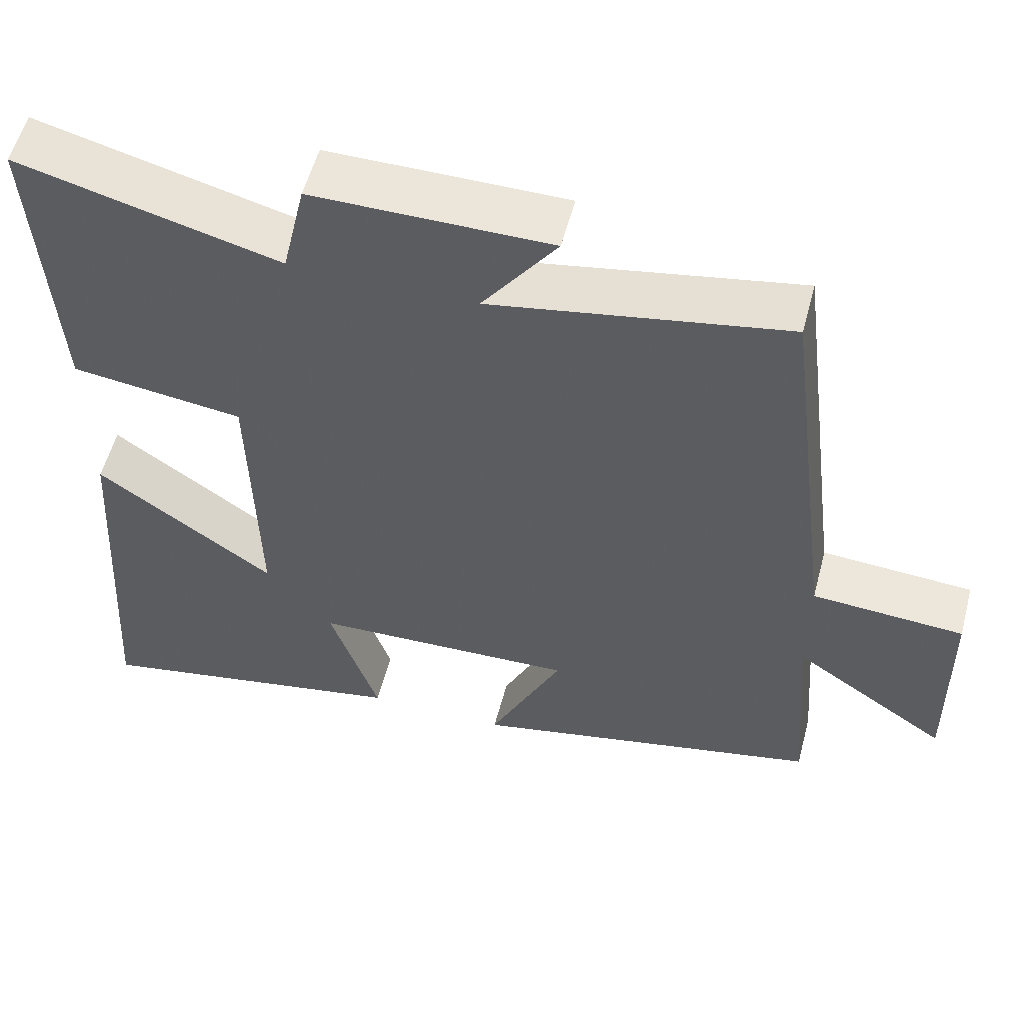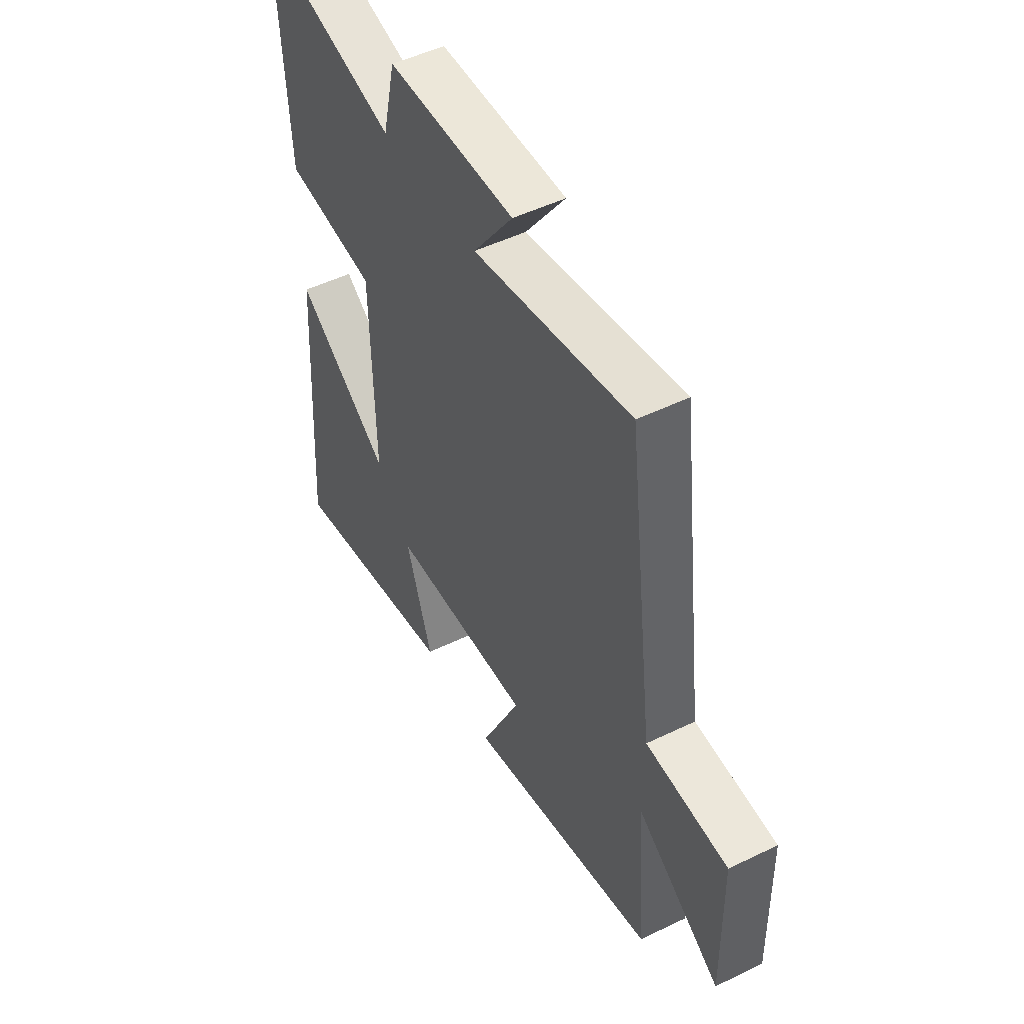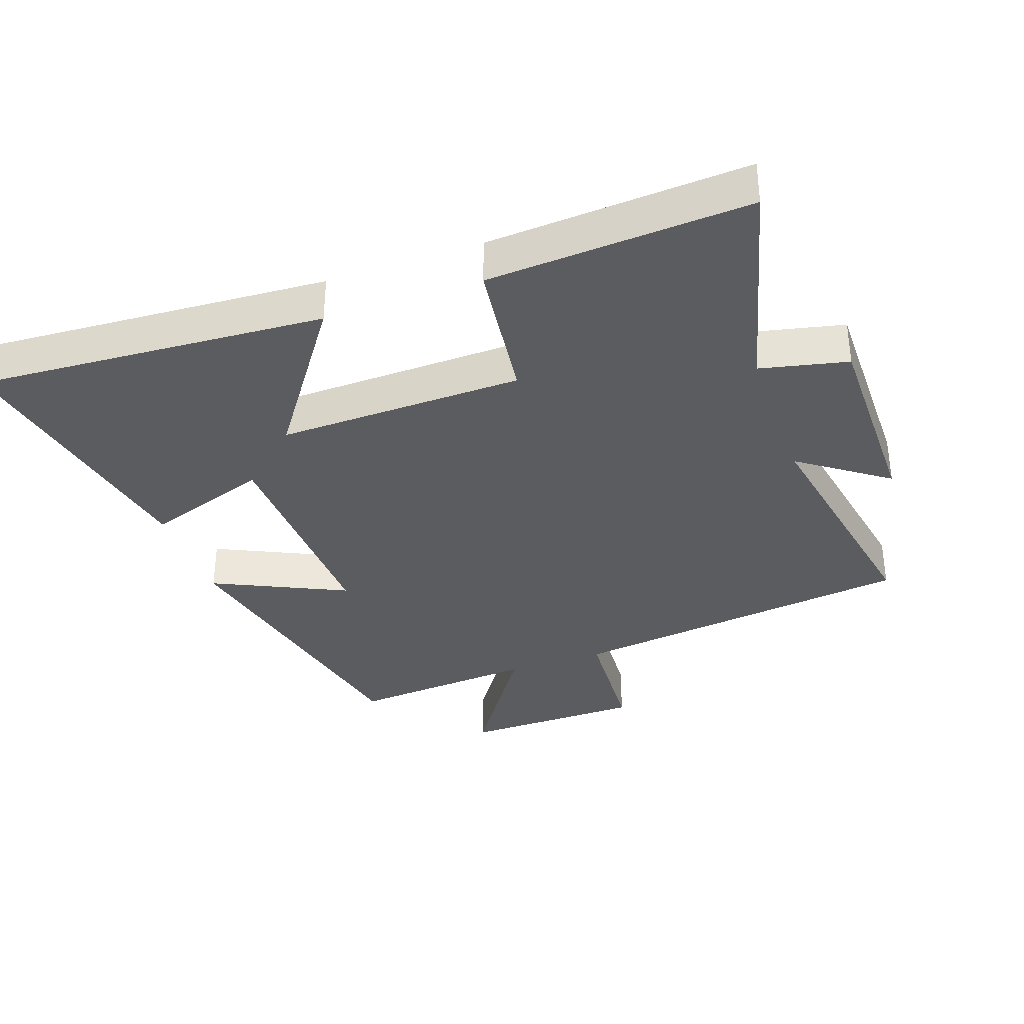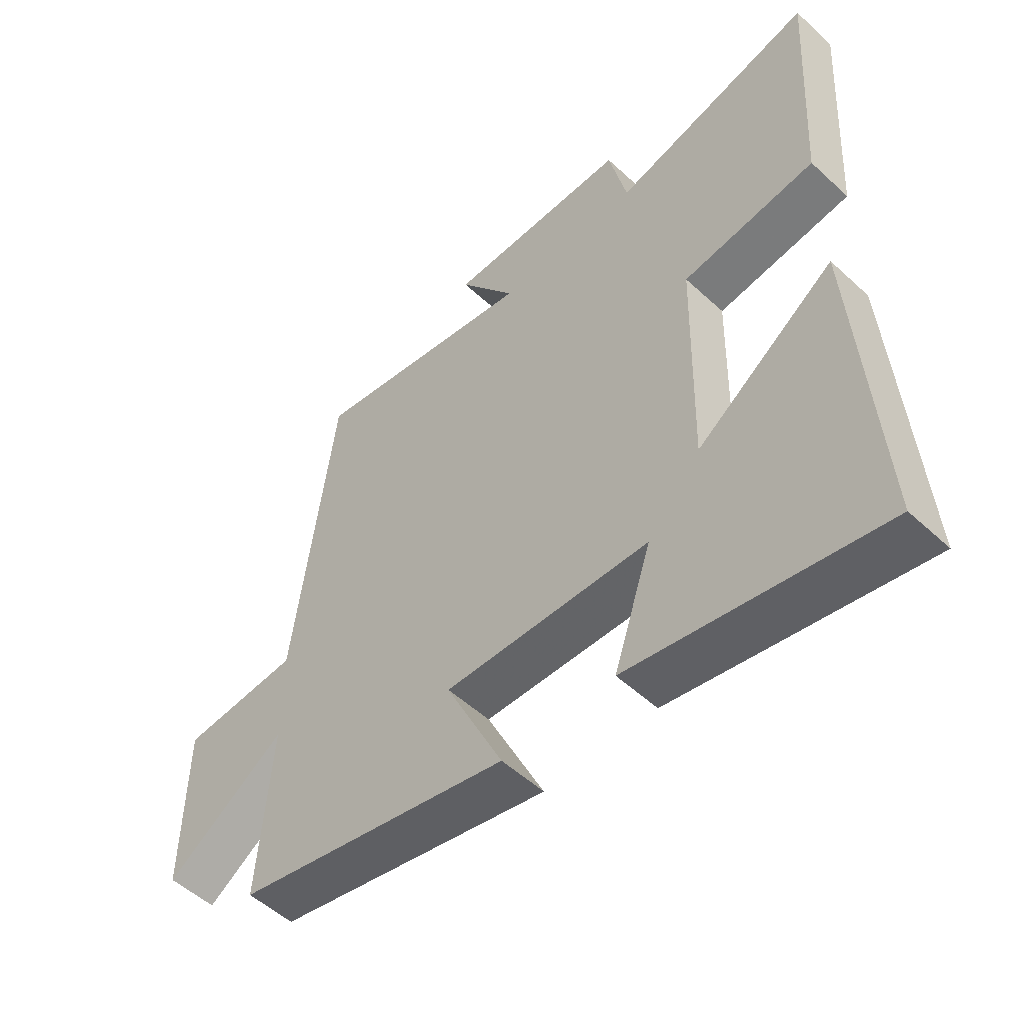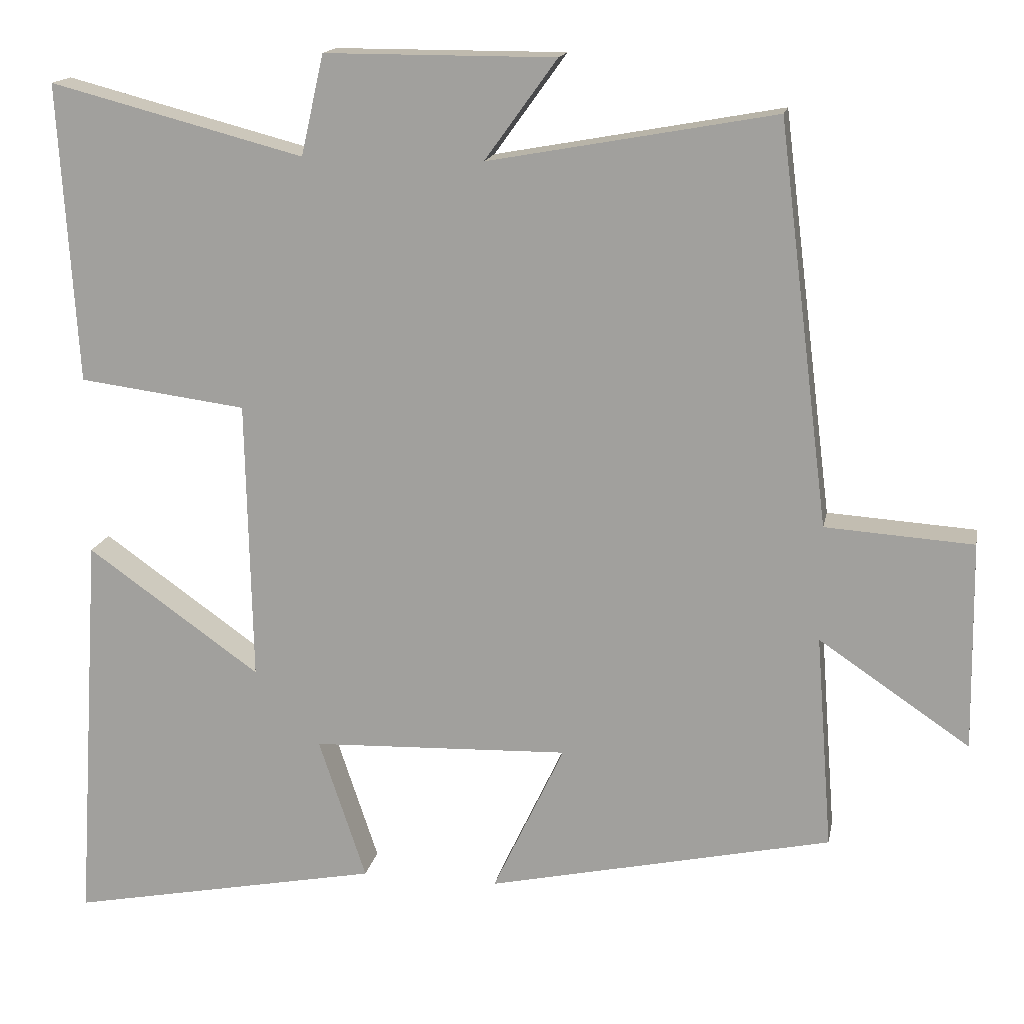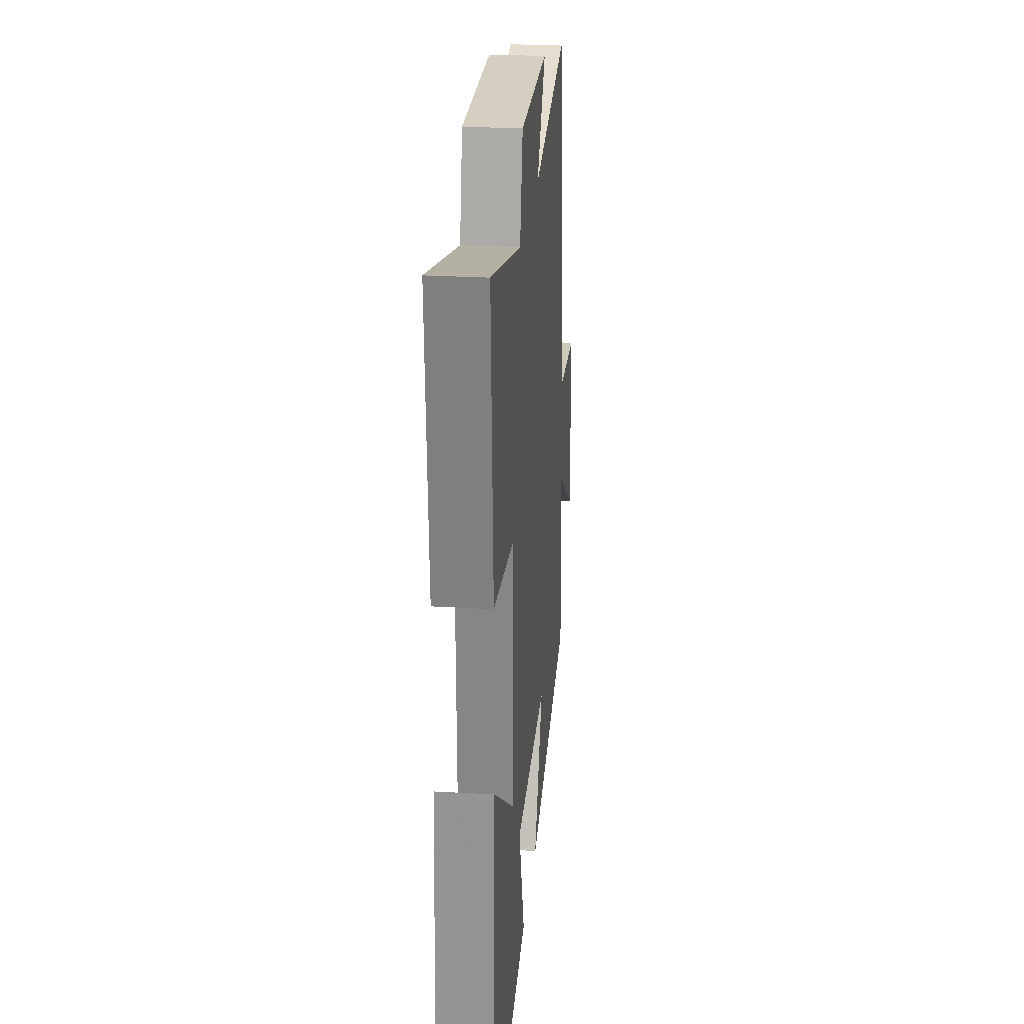
<metadata>
{"format":"obj","ext":"obj","renderer":"f3d","projection":"perspective","resolution":1024,"background":"white","views":[{"elev":55.7,"azim":14.8,"up":"+Z"},{"elev":49.9,"azim":61.8,"up":"+Z"},{"elev":-35.1,"azim":-70.5,"up":"+Y"},{"elev":-52.7,"azim":-134.7,"up":"+Z"},{"elev":15.8,"azim":10.8,"up":"+Z"},{"elev":25.9,"azim":-84.6,"up":"+Z"}]}
</metadata>
<code>
v 0.522 0.07 -0.401
v 0.065 0.07 -0.5
v 0.16 0.07 -0.299
v -0.182 0.07 -0.311
v -0.119 0.07 -0.5
v -0.534 0.07 -0.58
v -0.5 0.07 -0.049
v -0.27 0.07 -0.212
v -0.278 0.07 0.162
v -0.5 0.07 0.191
v -0.524 0.07 0.588
v -0.187 0.07 0.5
v -0.157 0.07 0.633
v 0.149 0.07 0.633
v 0.053 0.07 0.5
v 0.433 0.07 0.569
v 0.5 0.07 0.038
v 0.696 0.07 0.025
v 0.7 0.07 -0.251
v 0.5 0.07 -0.116
v 0.522 0 -0.401
v 0.065 0 -0.5
v 0.16 0 -0.299
v -0.182 0 -0.311
v -0.119 0 -0.5
v -0.534 0 -0.58
v -0.5 0 -0.049
v -0.27 0 -0.212
v -0.278 0 0.162
v -0.5 0 0.191
v -0.524 0 0.588
v -0.187 0 0.5
v -0.157 0 0.633
v 0.149 0 0.633
v 0.053 0 0.5
v 0.433 0 0.569
v 0.5 0 0.038
v 0.696 0 0.025
v 0.7 0 -0.251
v 0.5 0 -0.116
f 17 18 19 20
f 15 16 17 20
f 15 20 1
f 12 13 14 15
f 12 15 1
f 9 10 11 12
f 8 9 12
f 6 7 8
f 5 6 8
f 4 5 8
f 3 4 8 12
f 1 2 3
f 1 3 12
f 40 39 38 37
f 40 37 36 35
f 21 40 35
f 35 34 33 32
f 21 35 32
f 32 31 30 29
f 32 29 28
f 28 27 26
f 28 26 25
f 28 25 24
f 32 28 24 23
f 23 22 21
f 32 23 21
f 1 21 22 2
f 2 22 23 3
f 3 23 24 4
f 4 24 25 5
f 5 25 26 6
f 6 26 27 7
f 7 27 28 8
f 8 28 29 9
f 9 29 30 10
f 10 30 31 11
f 11 31 32 12
f 12 32 33 13
f 13 33 34 14
f 14 34 35 15
f 15 35 36 16
f 16 36 37 17
f 17 37 38 18
f 18 38 39 19
f 19 39 40 20
f 20 40 21 1

</code>
